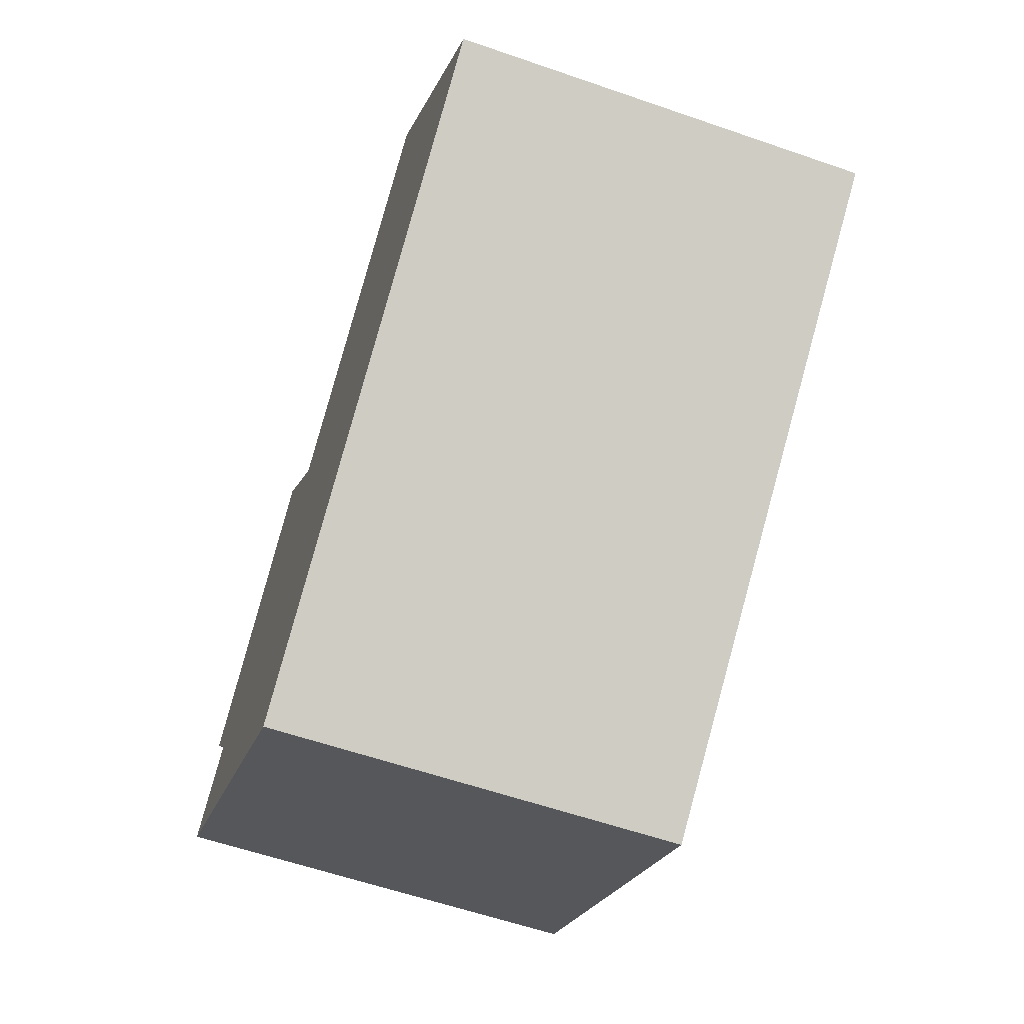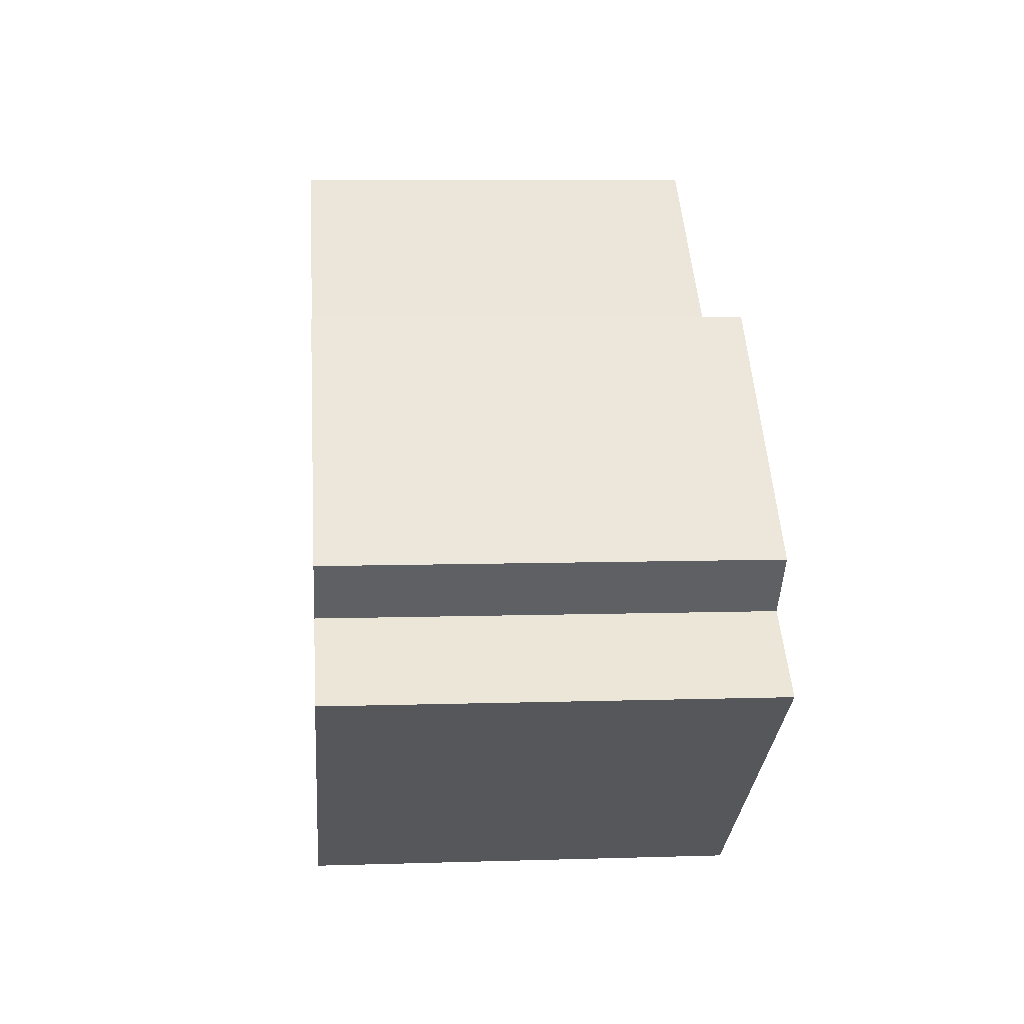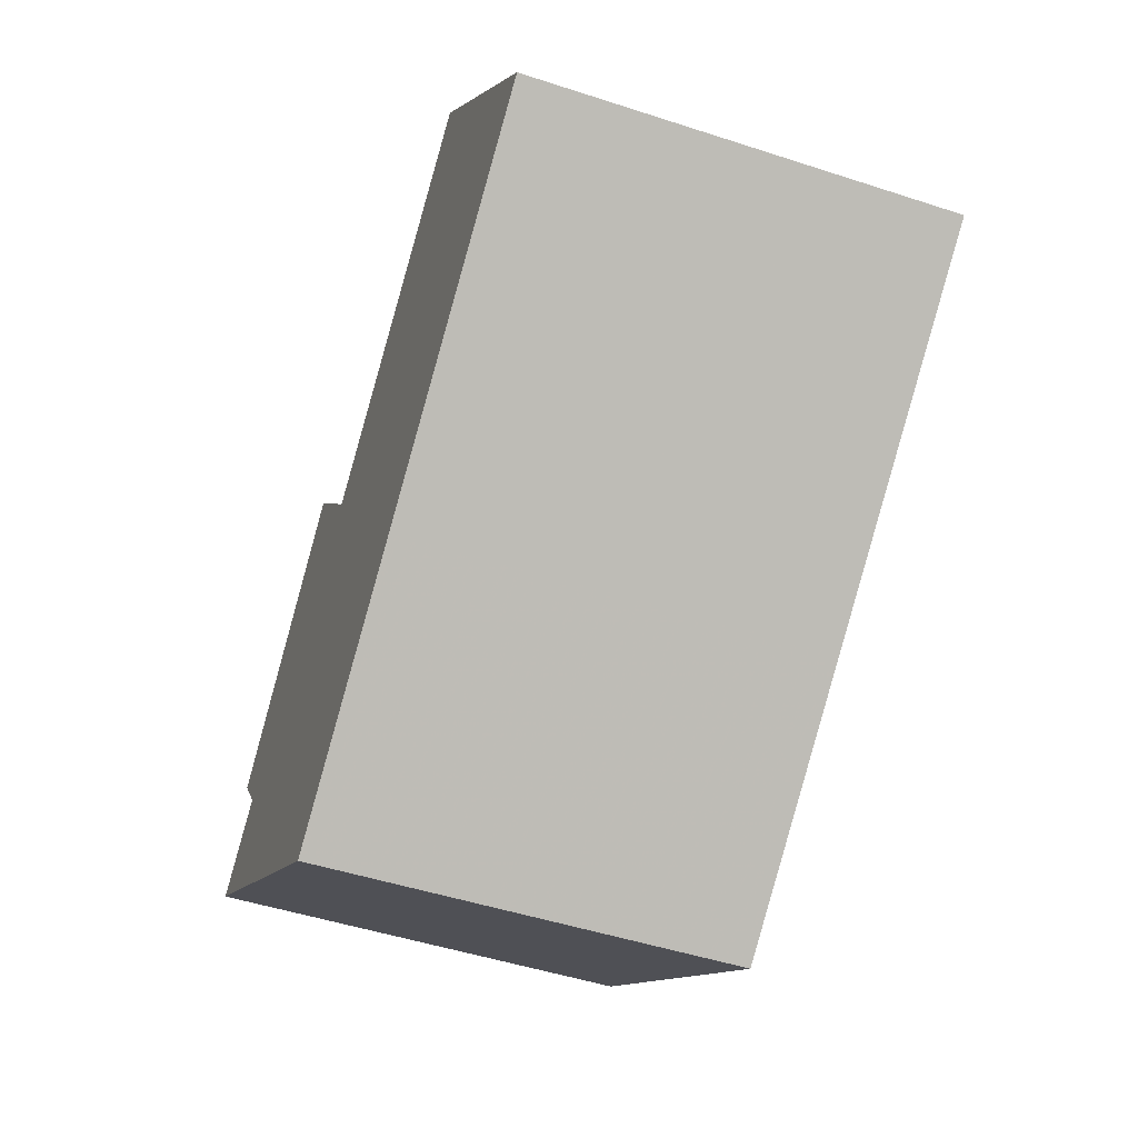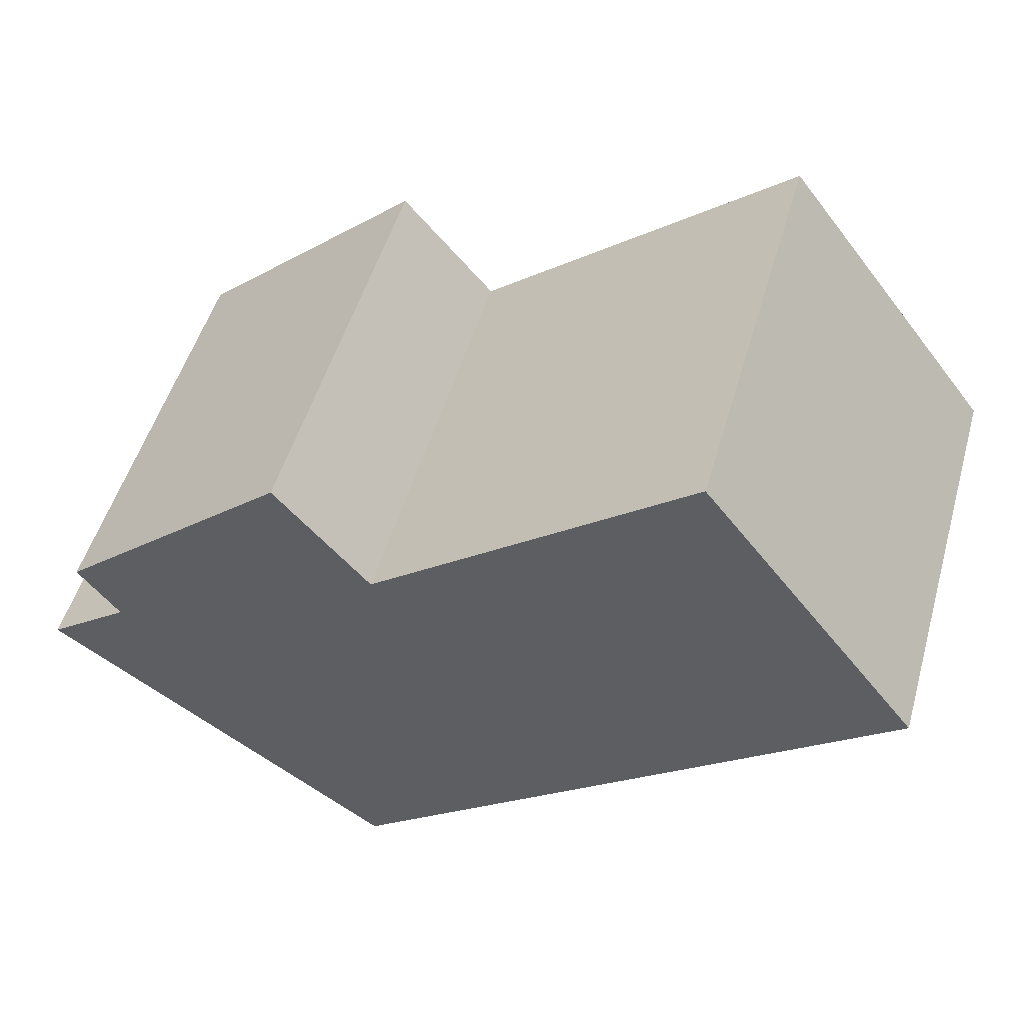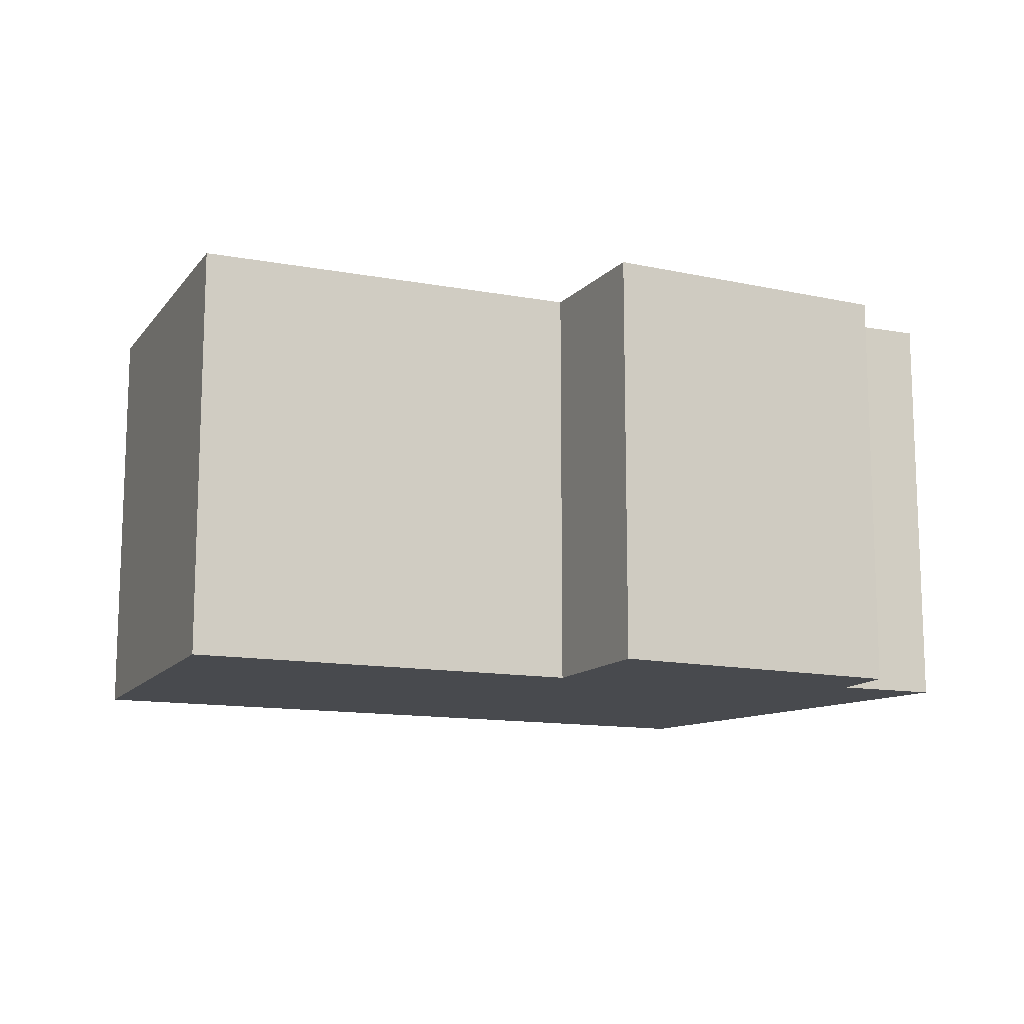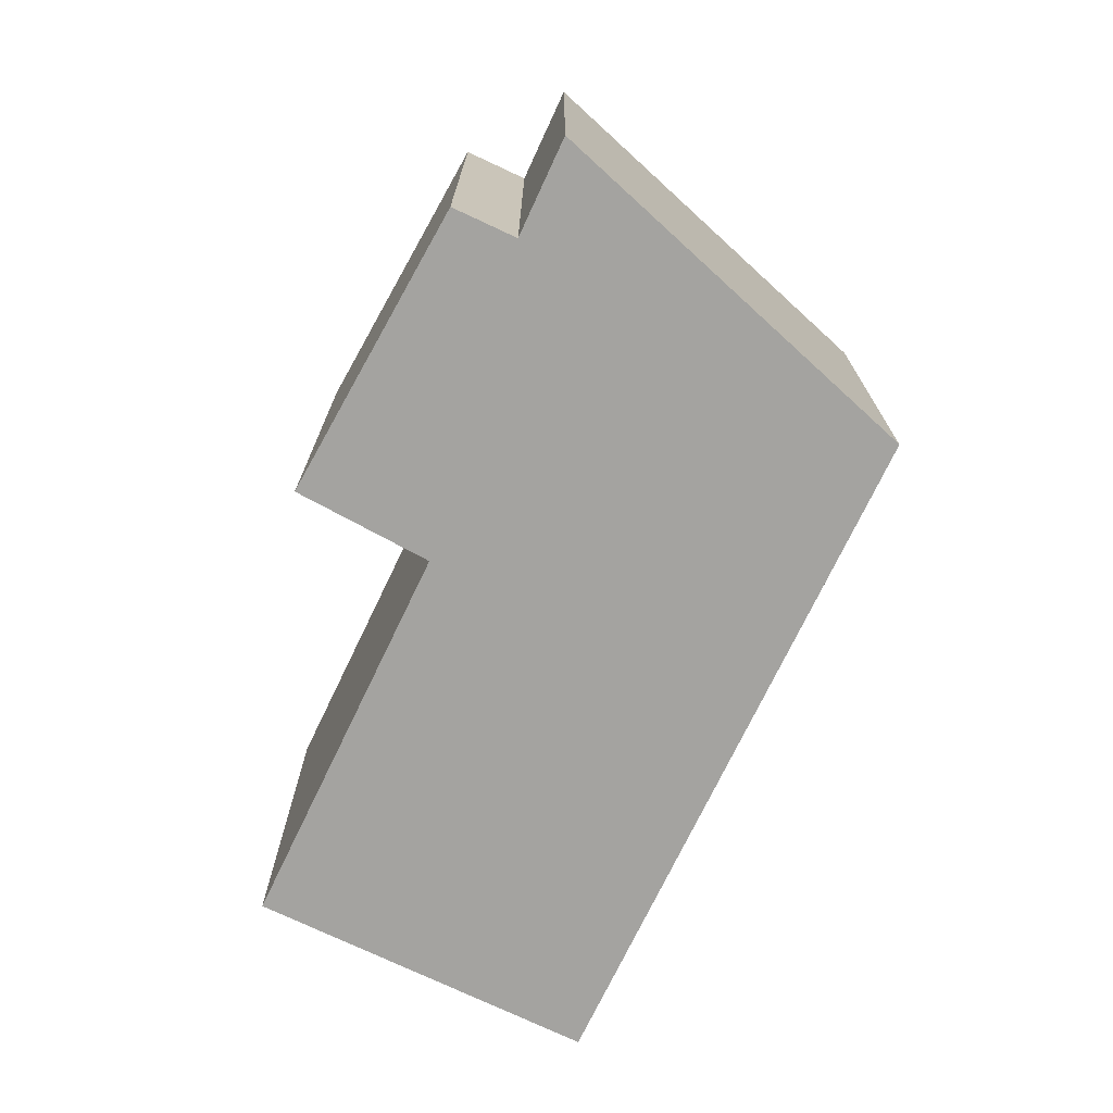
<metadata>
{"format":"obj","ext":"obj","renderer":"f3d","projection":"perspective","resolution":1024,"background":"white","views":[{"elev":-59.8,"azim":-109.5,"up":"+Z"},{"elev":7.9,"azim":85.0,"up":"+Z"},{"elev":-49.0,"azim":-109.9,"up":"+Z"},{"elev":50.6,"azim":-164.1,"up":"+Z"},{"elev":-13.1,"azim":14.8,"up":"+Y"},{"elev":-73.0,"azim":102.1,"up":"+Y"}]}
</metadata>
<code>
g default
v 11.41 0 -1.323
v 12.68 0 0.3558
v 5.508 0 6.683
v 2.596 0 3.302
v -7.248 0 10.92
v -13.95 0 2.291
v -3.986 0 -5.381
v 3.189 0 -10.91
v 13.96 0 -3.236
v 11.41 13.01 -1.323
v 12.68 13.01 0.3558
v 5.508 13.01 6.683
v 2.596 13.01 3.302
v -7.248 13.01 10.92
v -13.95 13.01 2.291
v -3.986 13.01 -5.381
v 3.189 13.01 -10.91
v 13.96 13.01 -3.236
f 4 6 2
f 3 4 2
f 2 6 1
f 1 6 9
f 7 9 6
f 9 7 8
f 6 4 5
f 11 15 13
f 11 13 12
f 10 15 11
f 18 15 10
f 15 18 16
f 17 16 18
f 14 13 15
f 4 3 12
f 12 13 4
f 3 2 11
f 11 12 3
f 2 1 10
f 10 11 2
f 1 9 18
f 18 10 1
f 7 6 15
f 15 16 7
f 8 7 16
f 16 17 8
f 9 8 17
f 17 18 9
f 5 4 13
f 13 14 5
f 6 5 14
f 14 15 6

</code>
